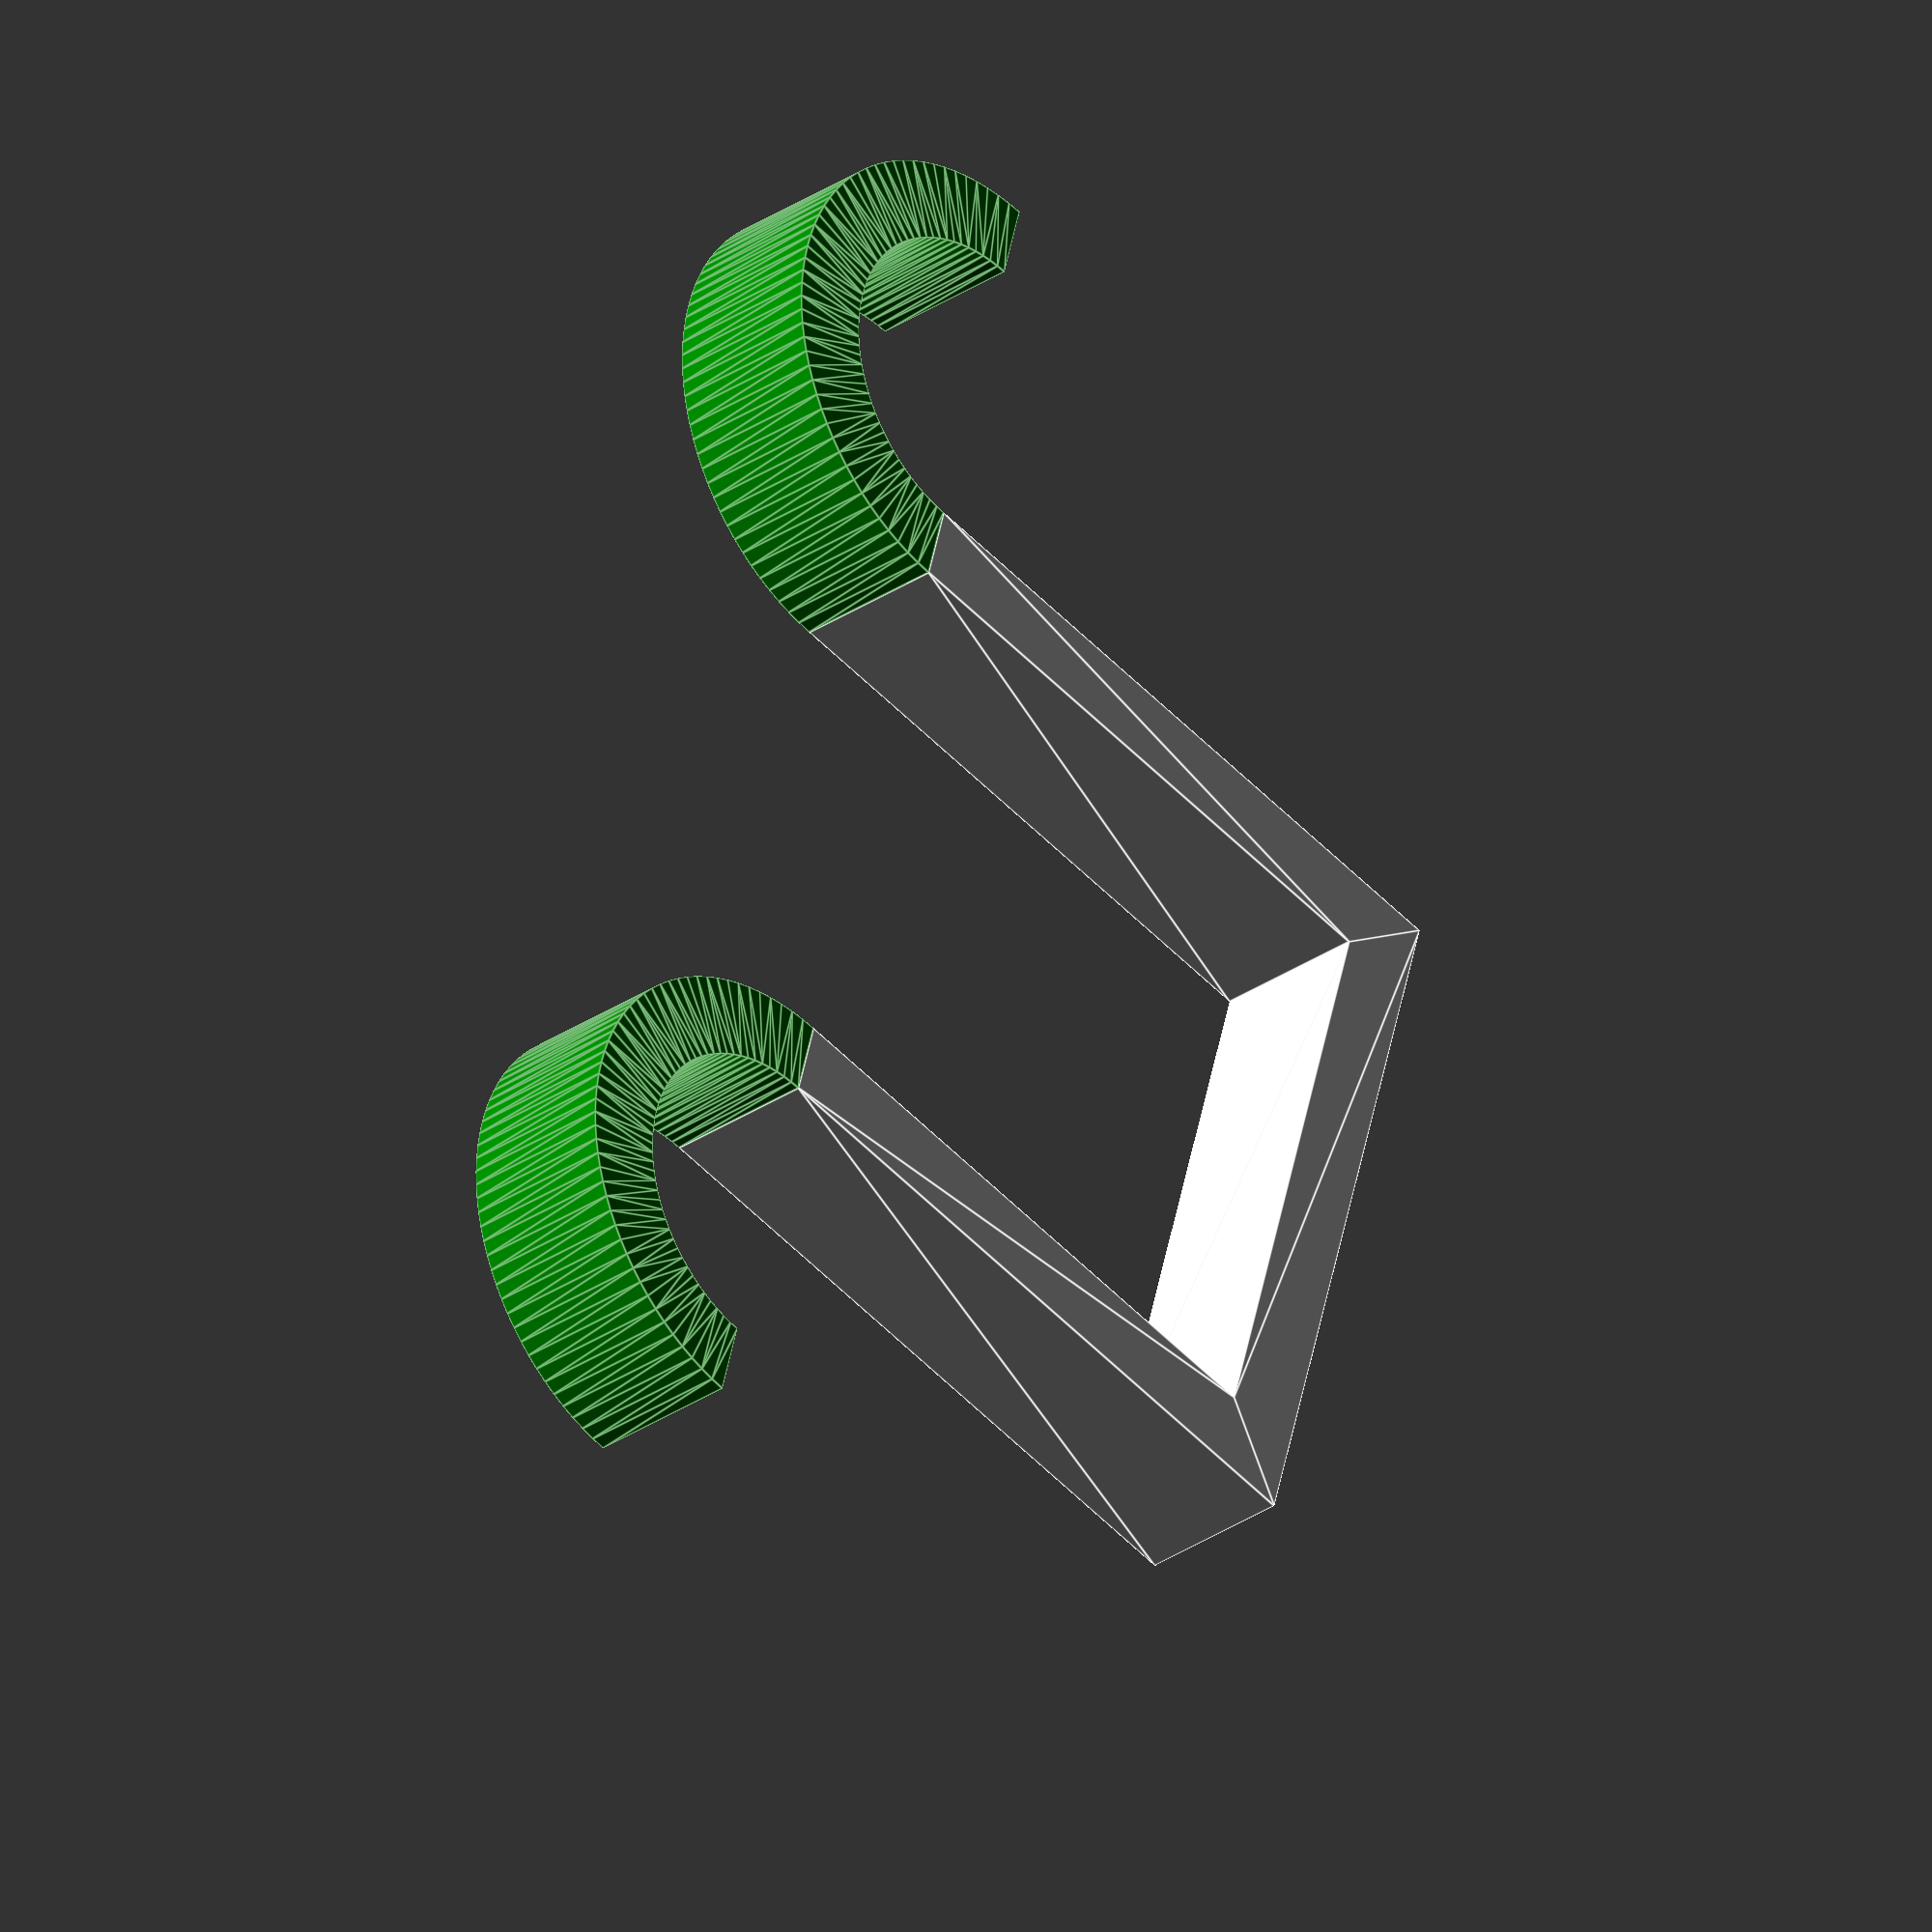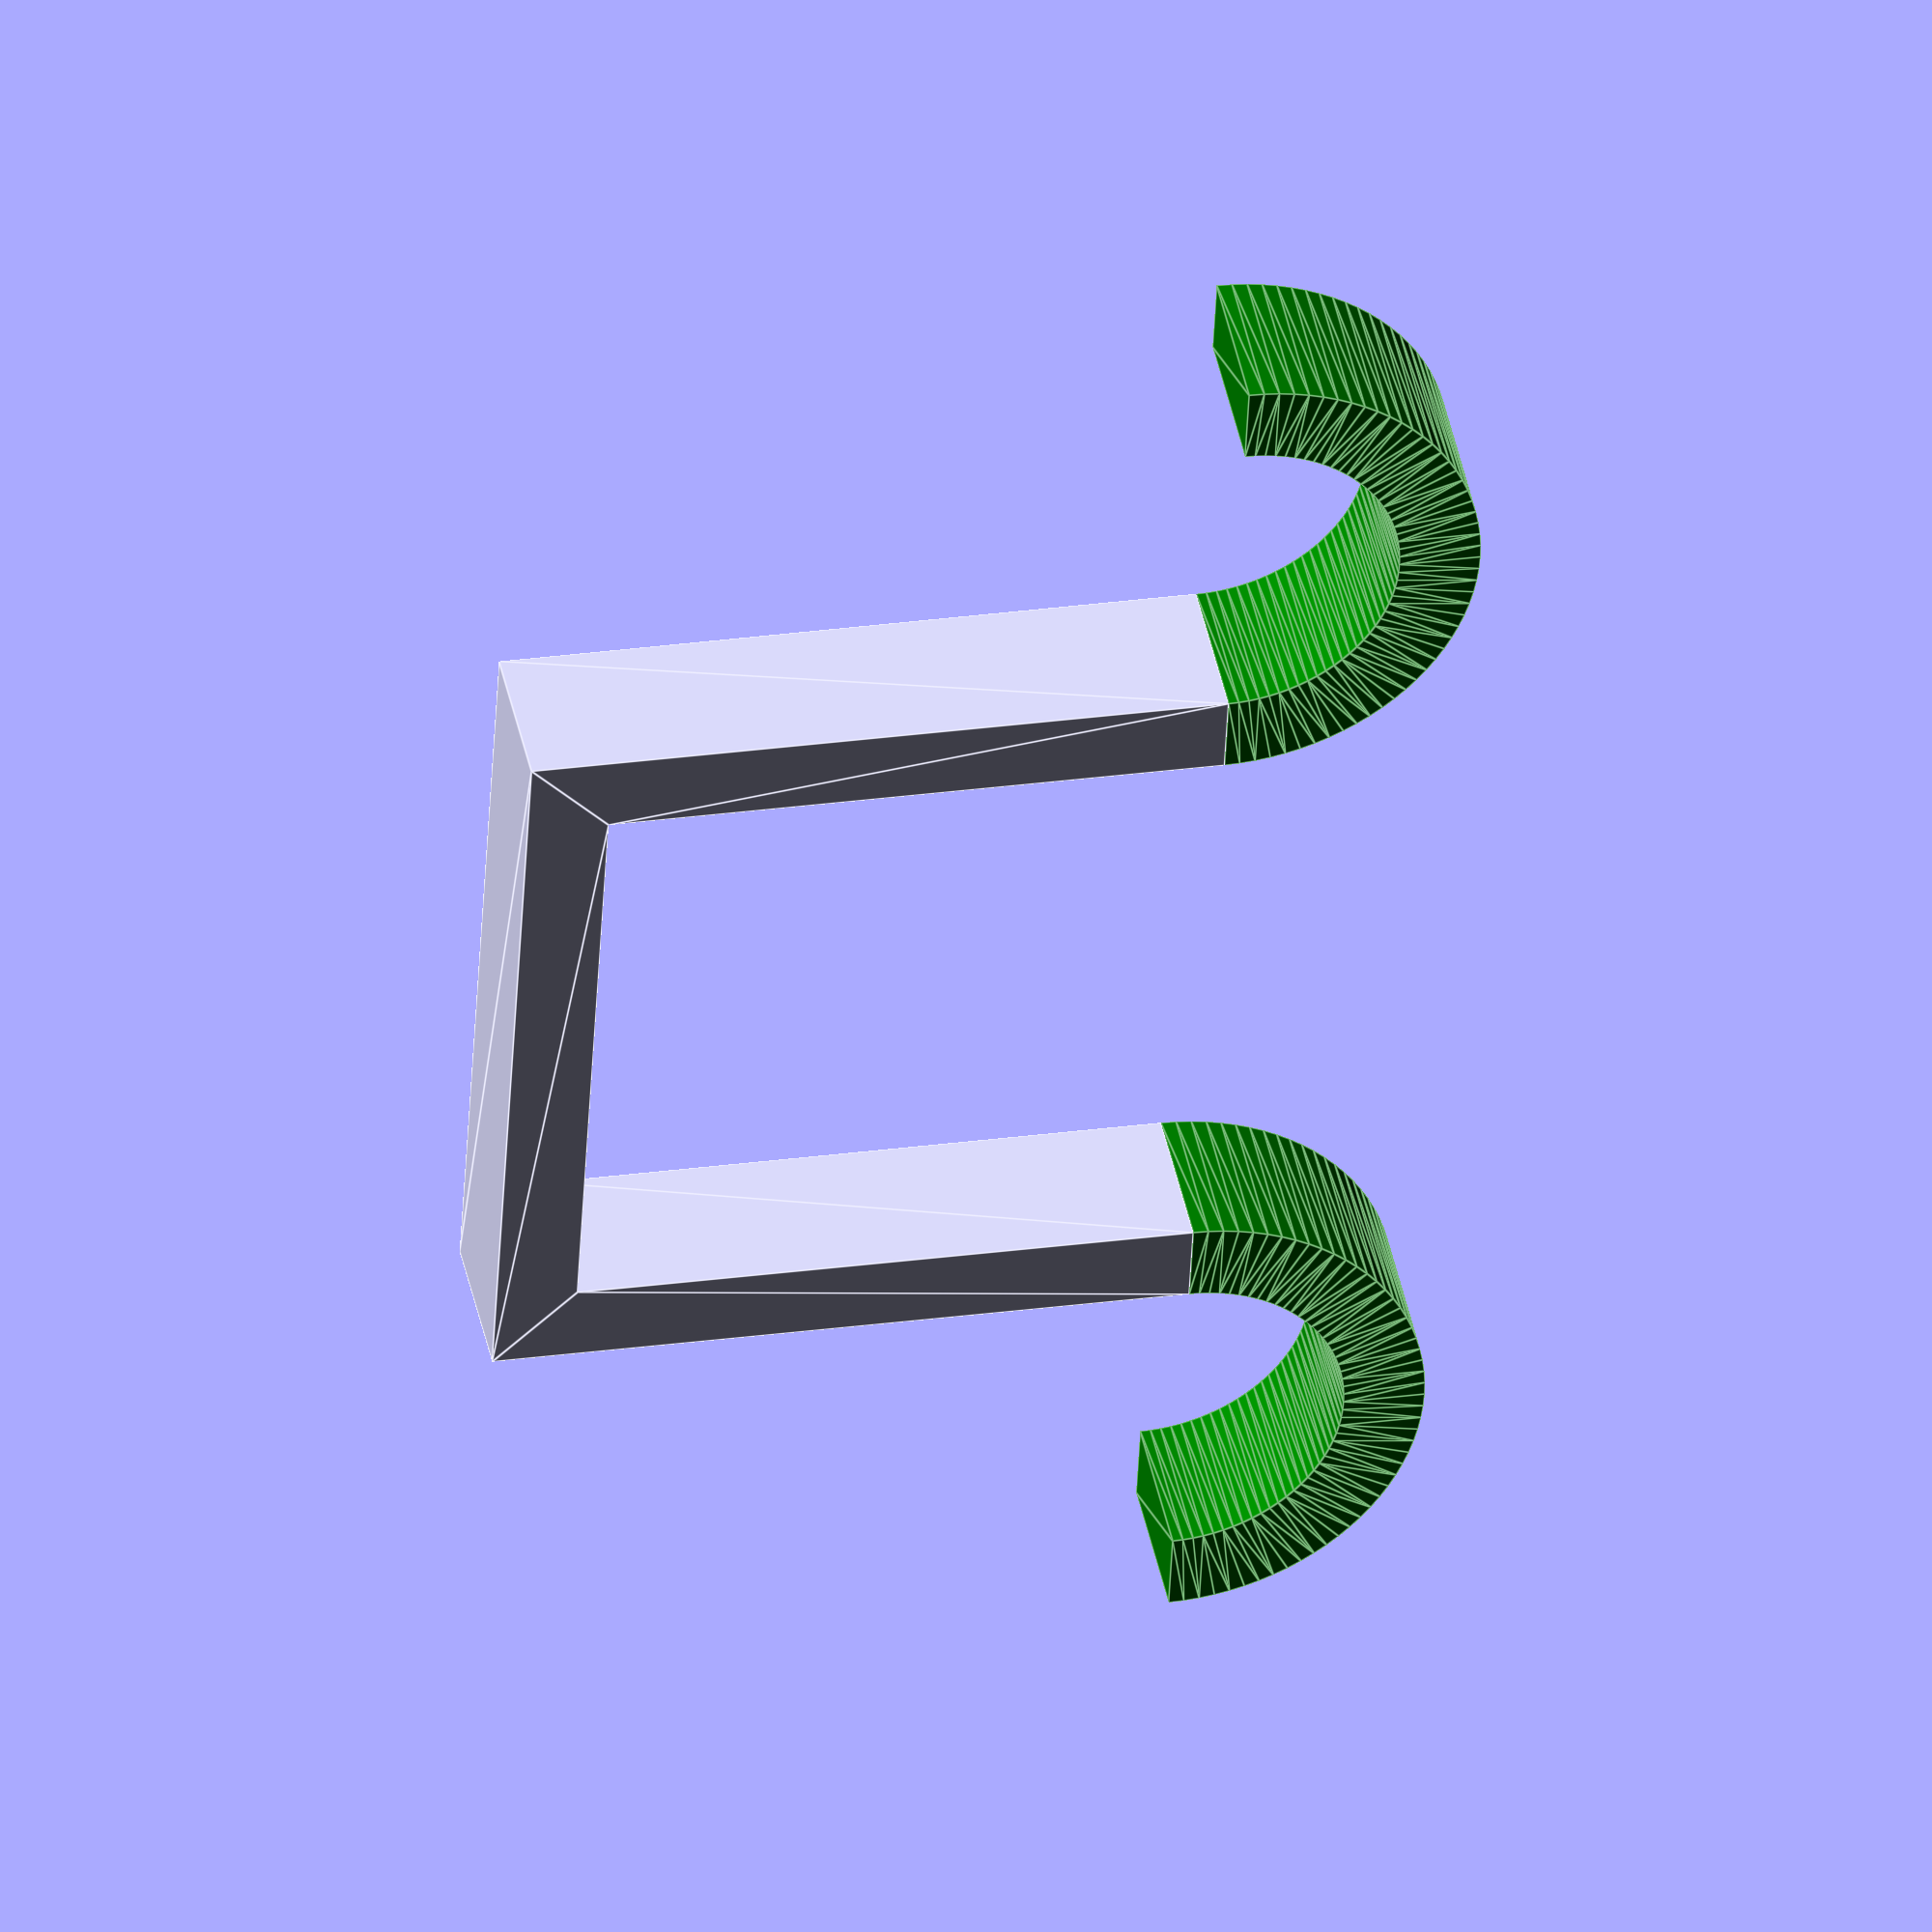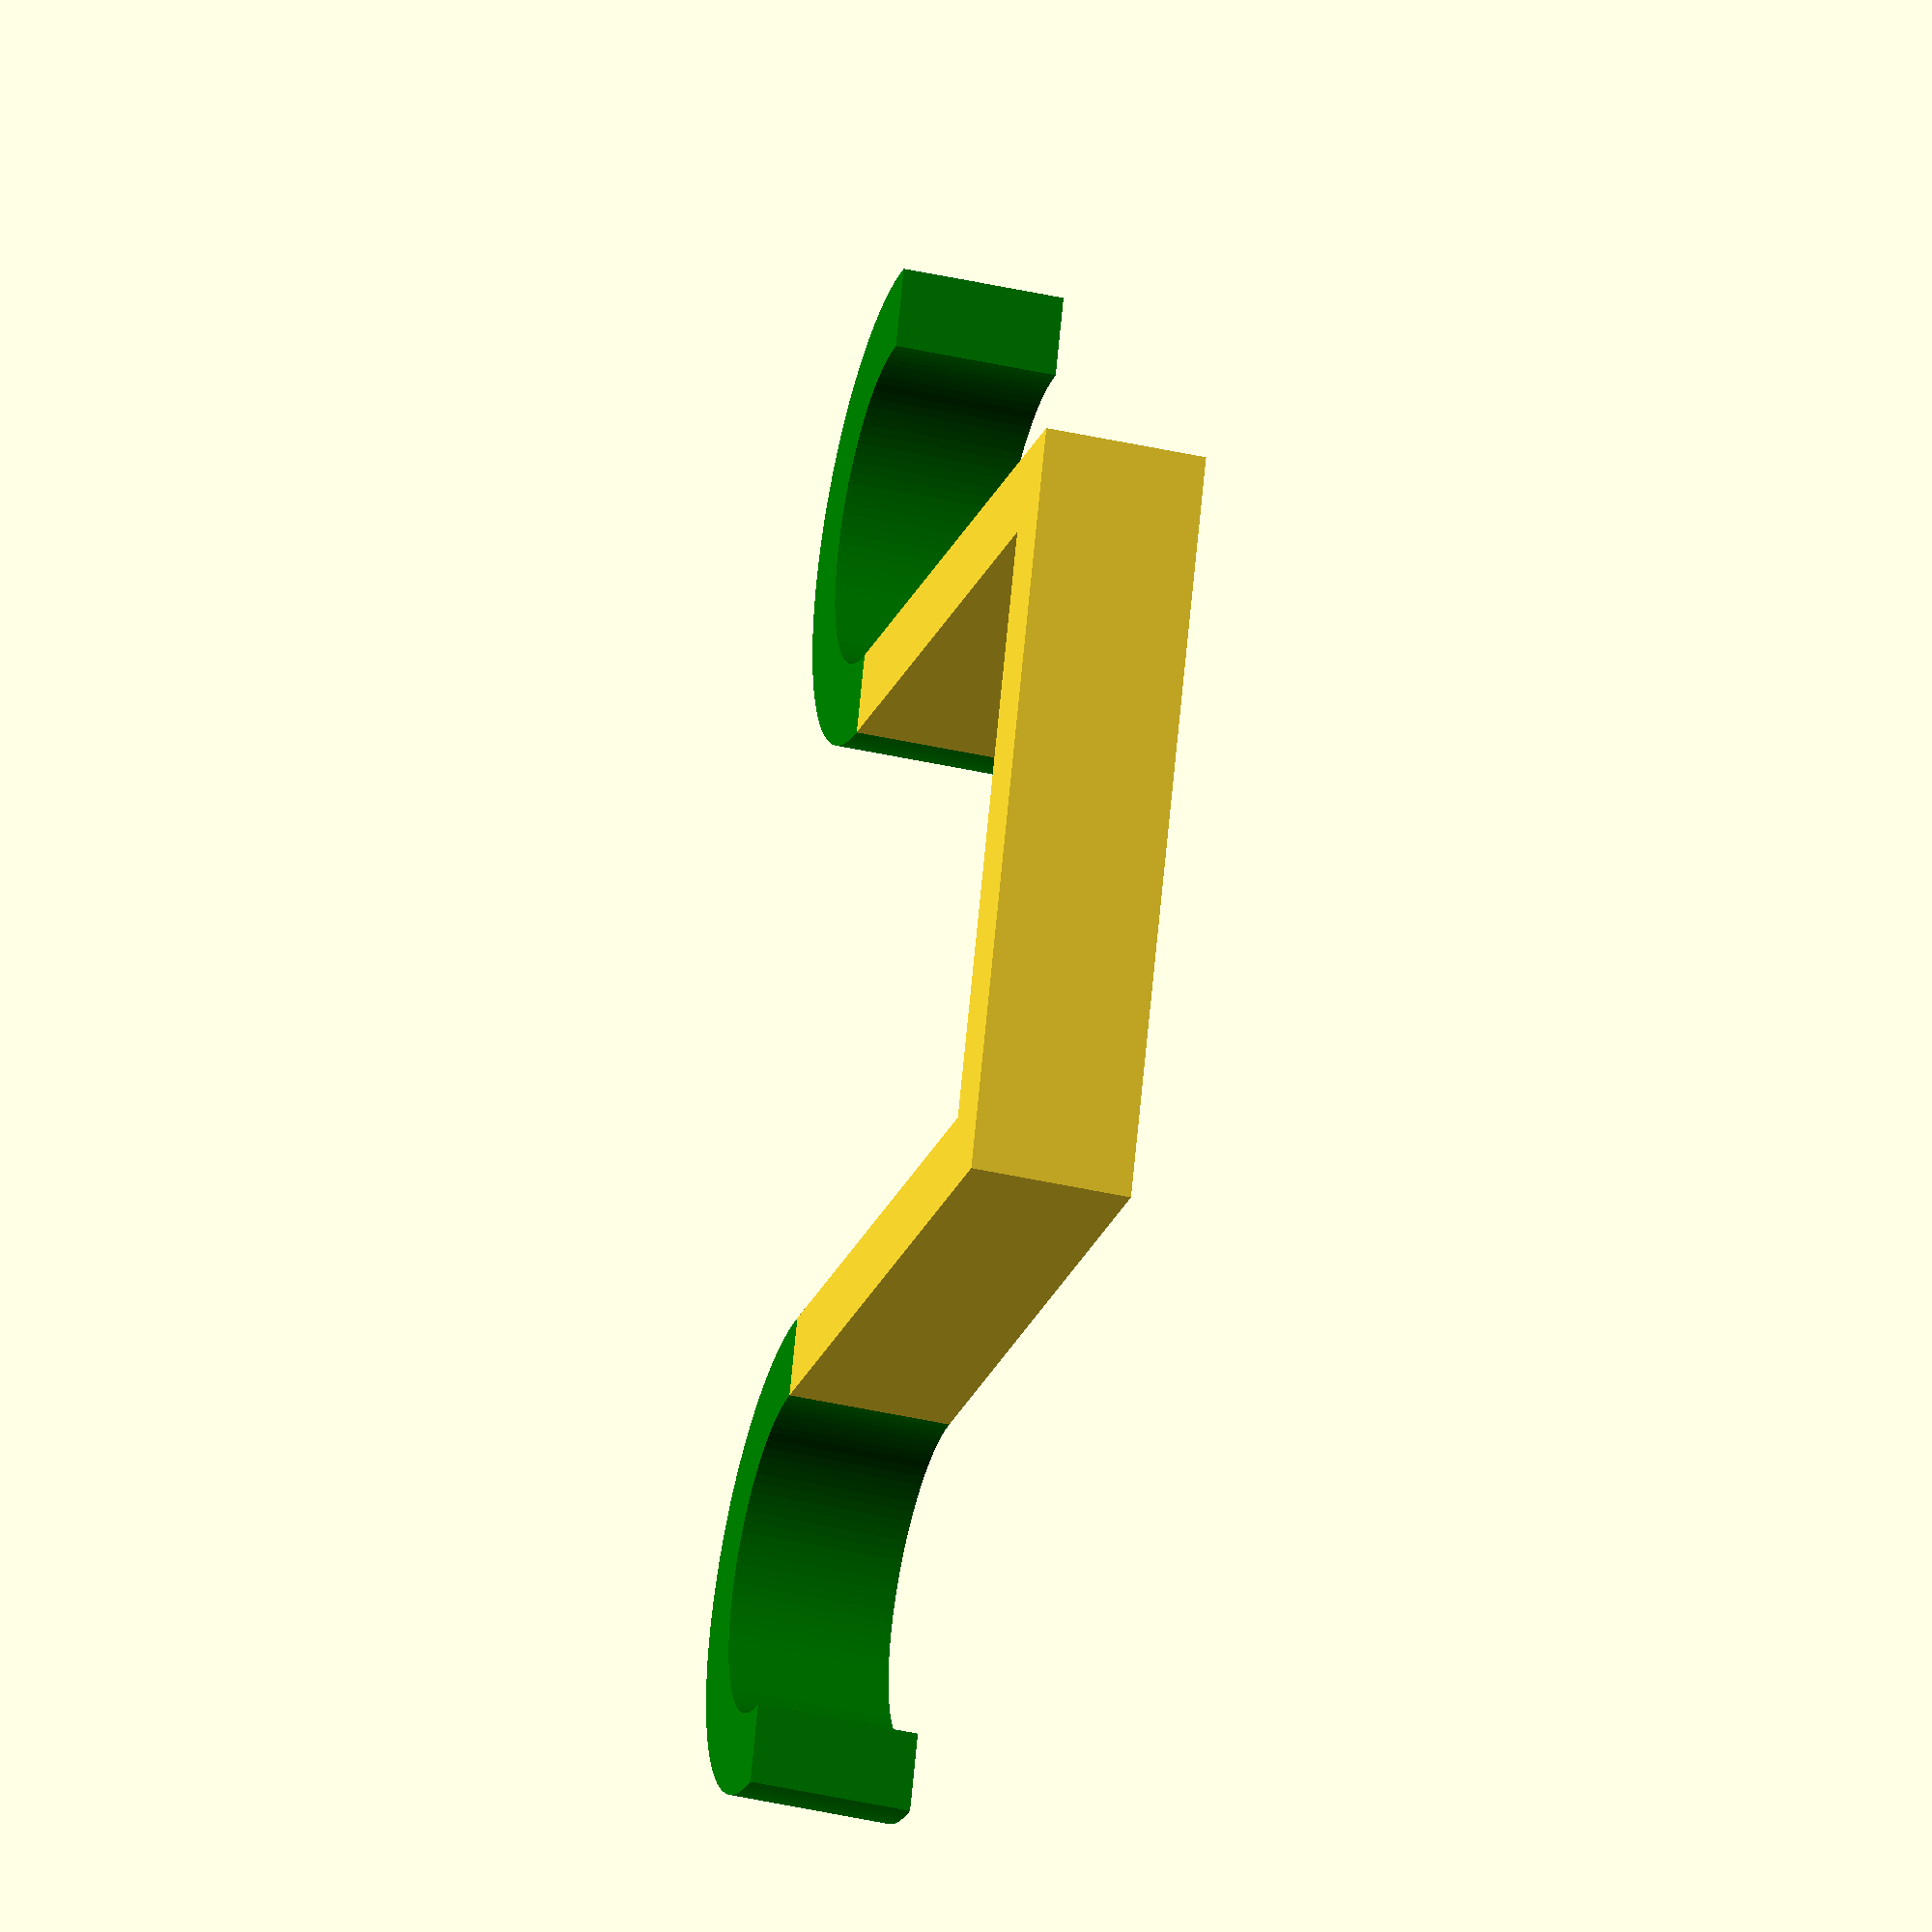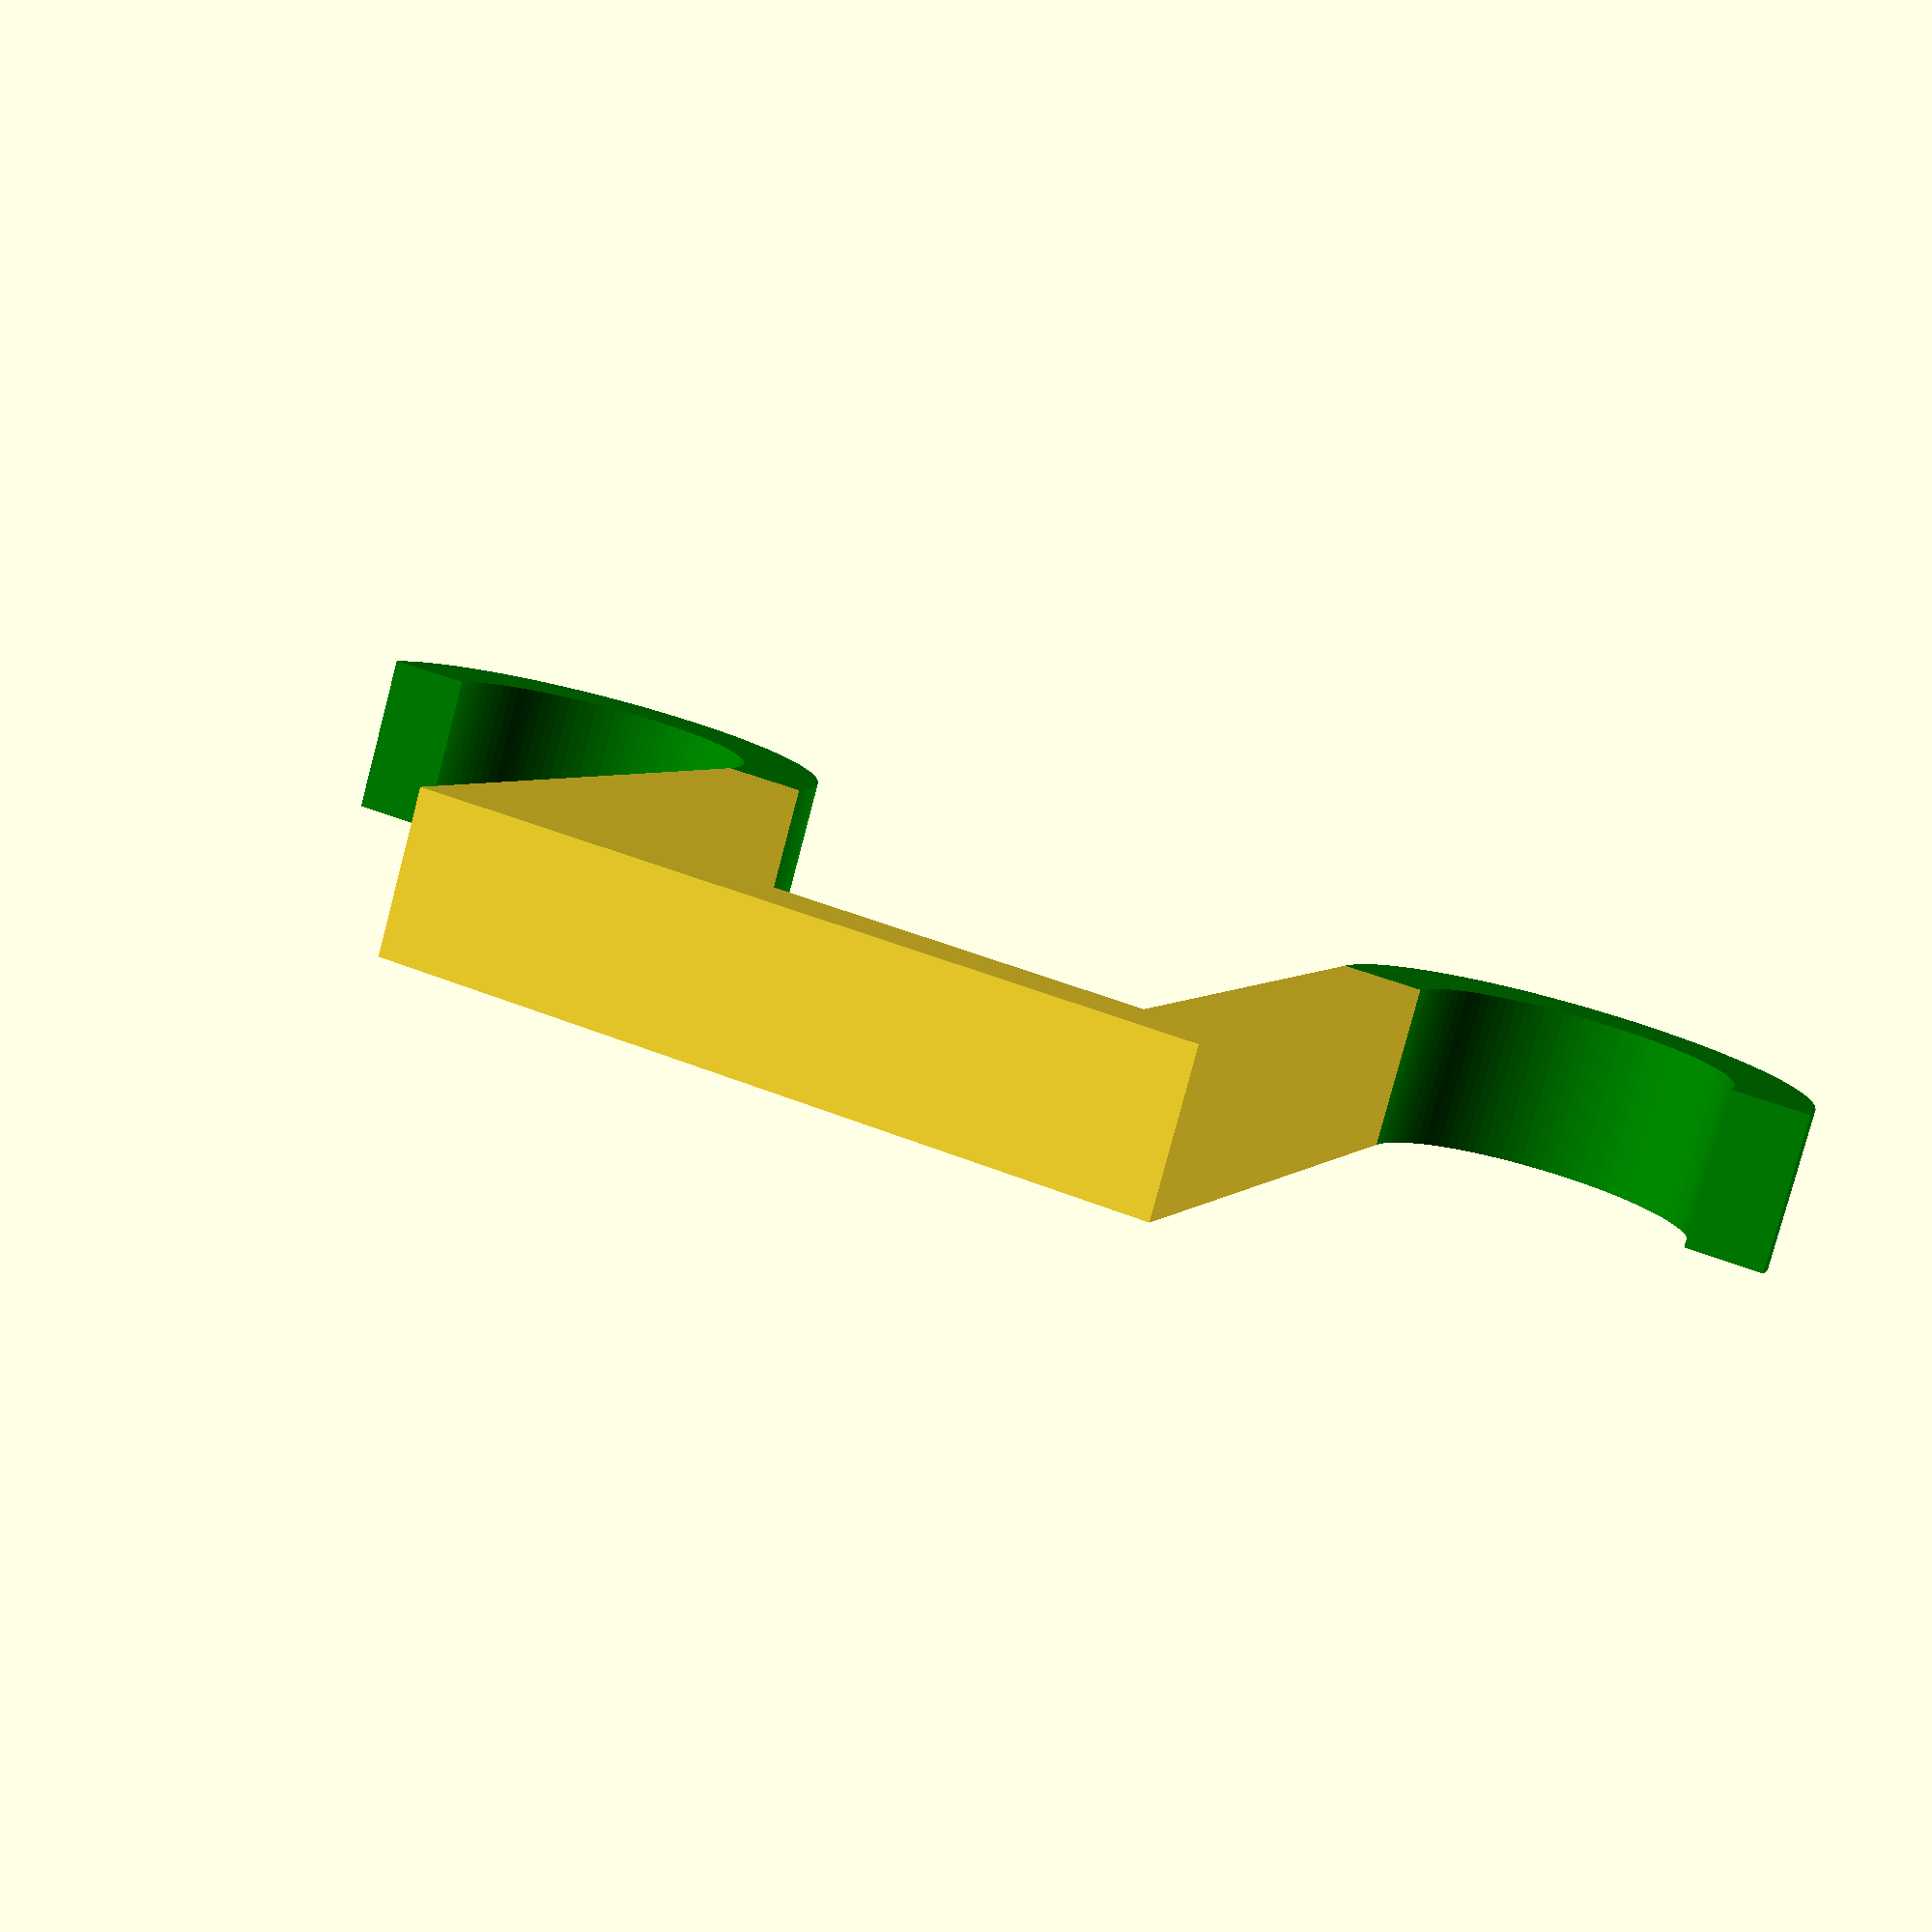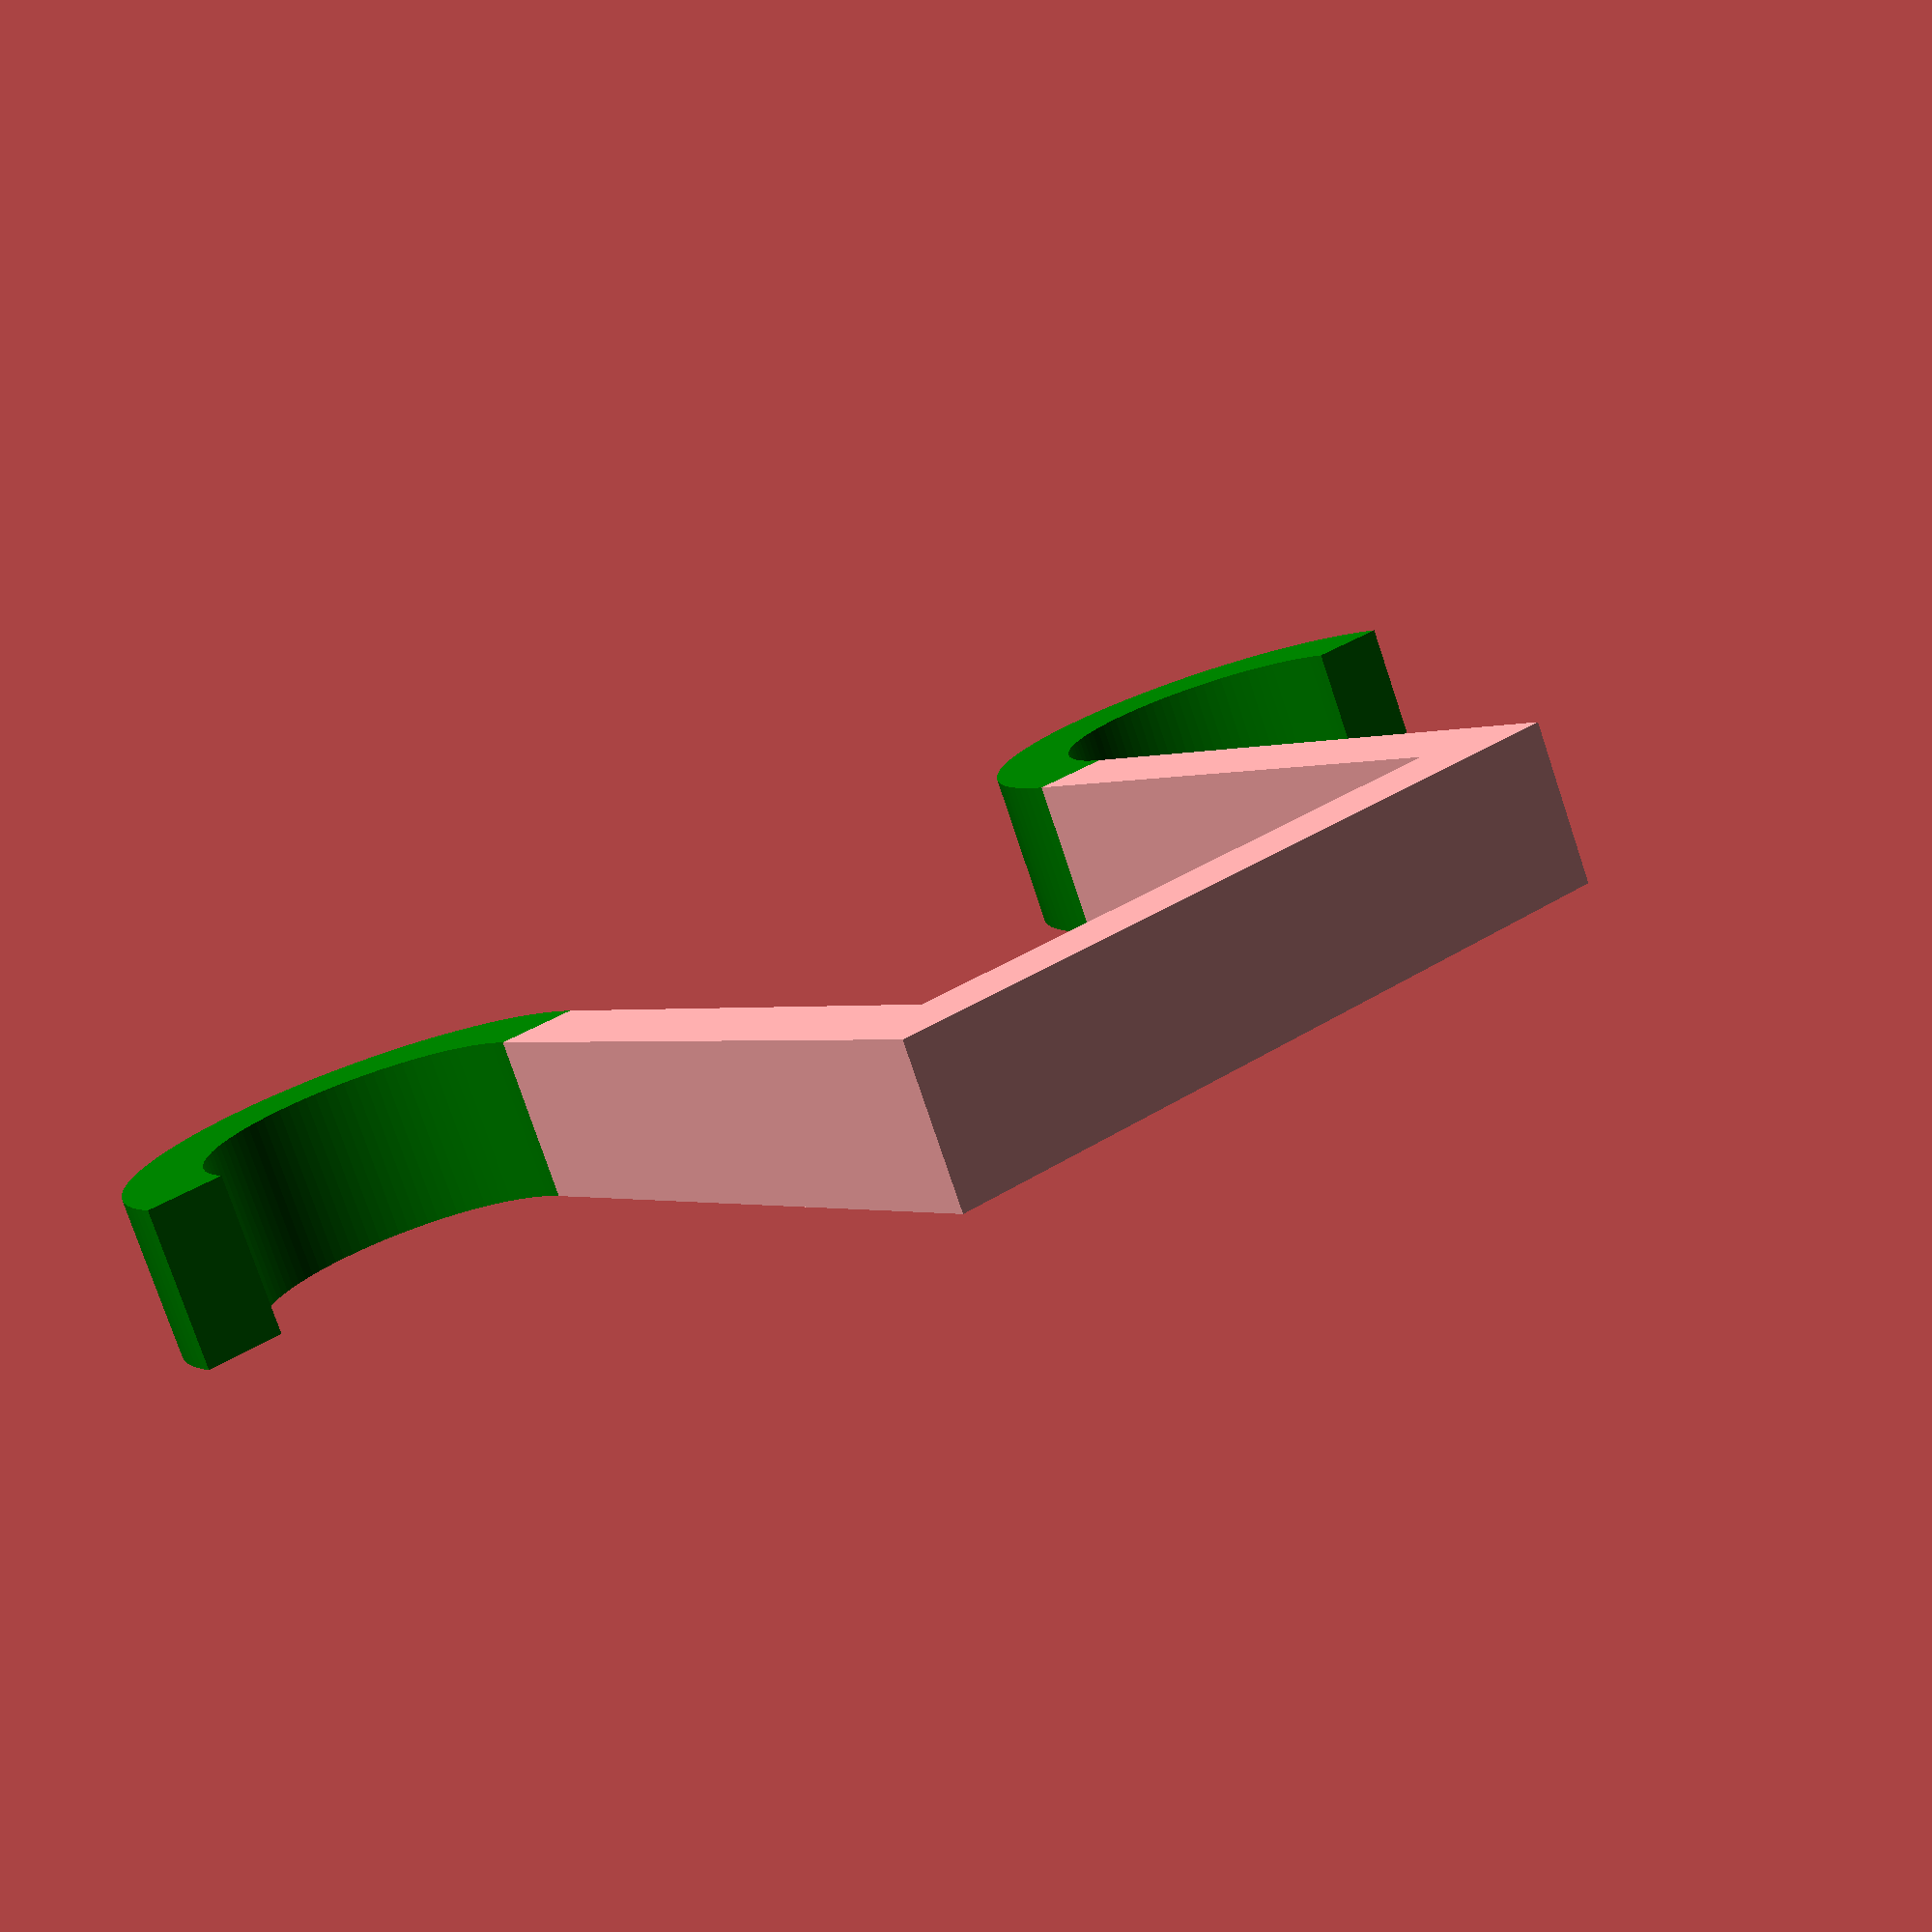
<openscad>
// Measured:
wall_width = 30.3;
// tolerance = 0.05;
$fn = 100;

// Desired:
thickness = 4.0;
drop = wall_width;
hook_radius = 12.0;
length = 8.0;

module cap(length, drop = drop, t = thickness) {
    w = wall_width;
    linear_extrude(length) {
        square([t, drop]);
        translate([0, drop]) square([t + w + t, t]);
        translate([t + w, 0]) square([t, drop]);
    }
}

module hook(length, radius) {
    linear_extrude(length) {
        difference() {
            circle(radius);
            circle(radius-thickness);
            translate([-radius, 0]) square(2*radius);
        }
    }
}

cap(length=length);
translate([-hook_radius + thickness, 0, 0]) color("green")
  hook(length=length, radius=hook_radius);
translate([wall_width + hook_radius + thickness, 0, 0]) color("green")
  hook(length=length, radius=hook_radius);

</openscad>
<views>
elev=31.4 azim=105.3 roll=313.9 proj=o view=edges
elev=137.5 azim=92.9 roll=191.3 proj=o view=edges
elev=220.3 azim=290.3 roll=105.8 proj=o view=wireframe
elev=80.3 azim=201.9 roll=345.2 proj=p view=wireframe
elev=77.8 azim=143.2 roll=18.5 proj=p view=solid
</views>
